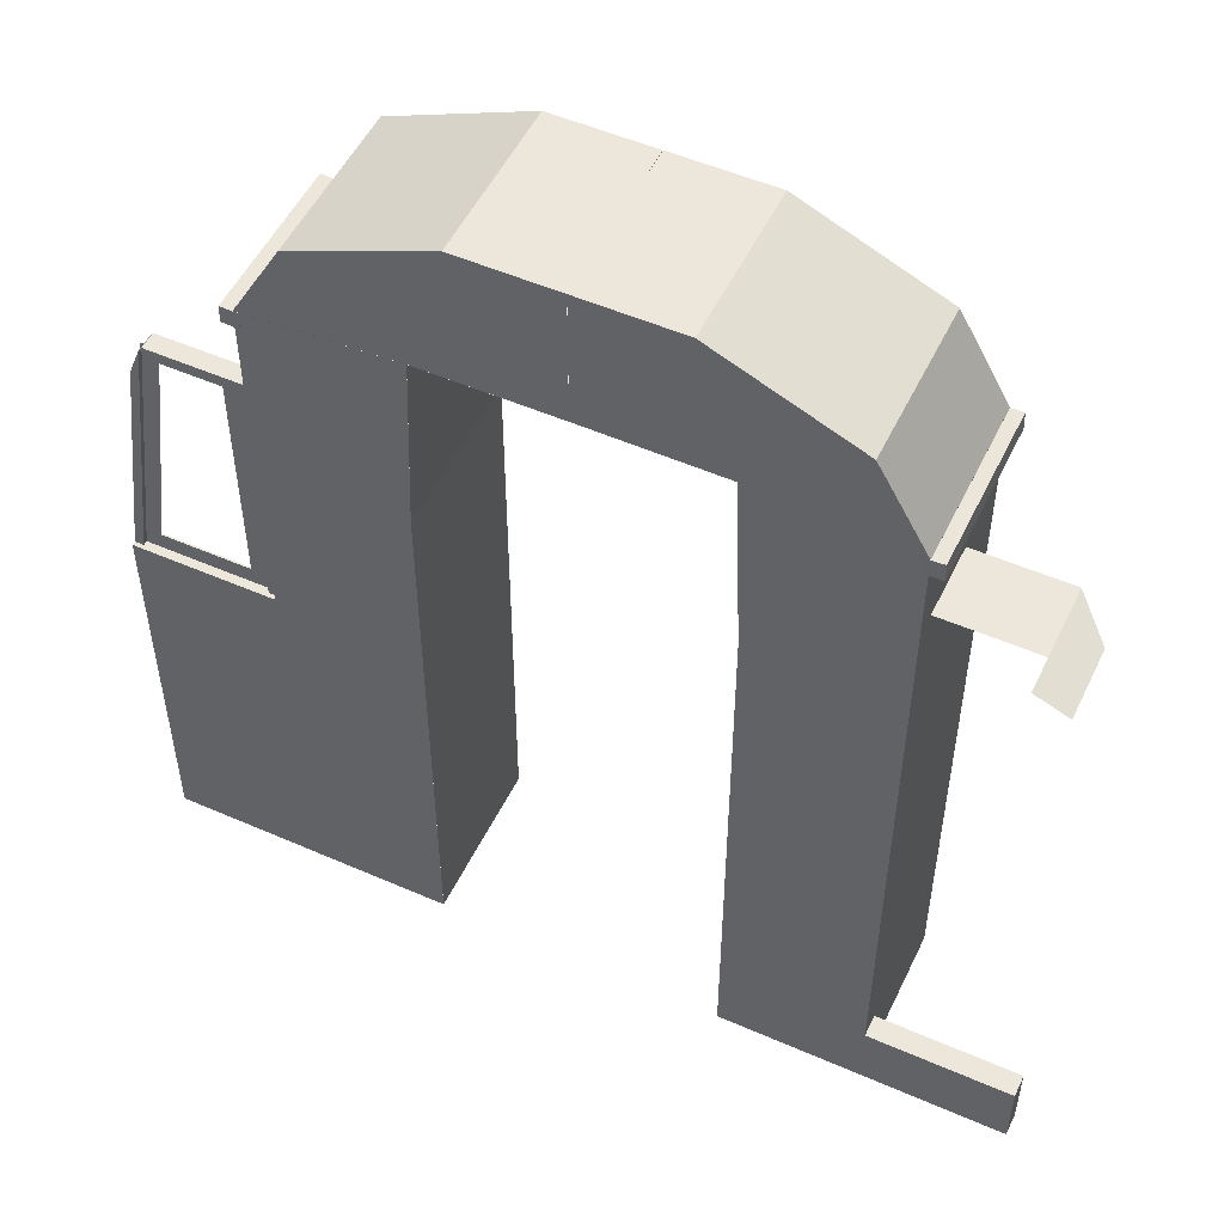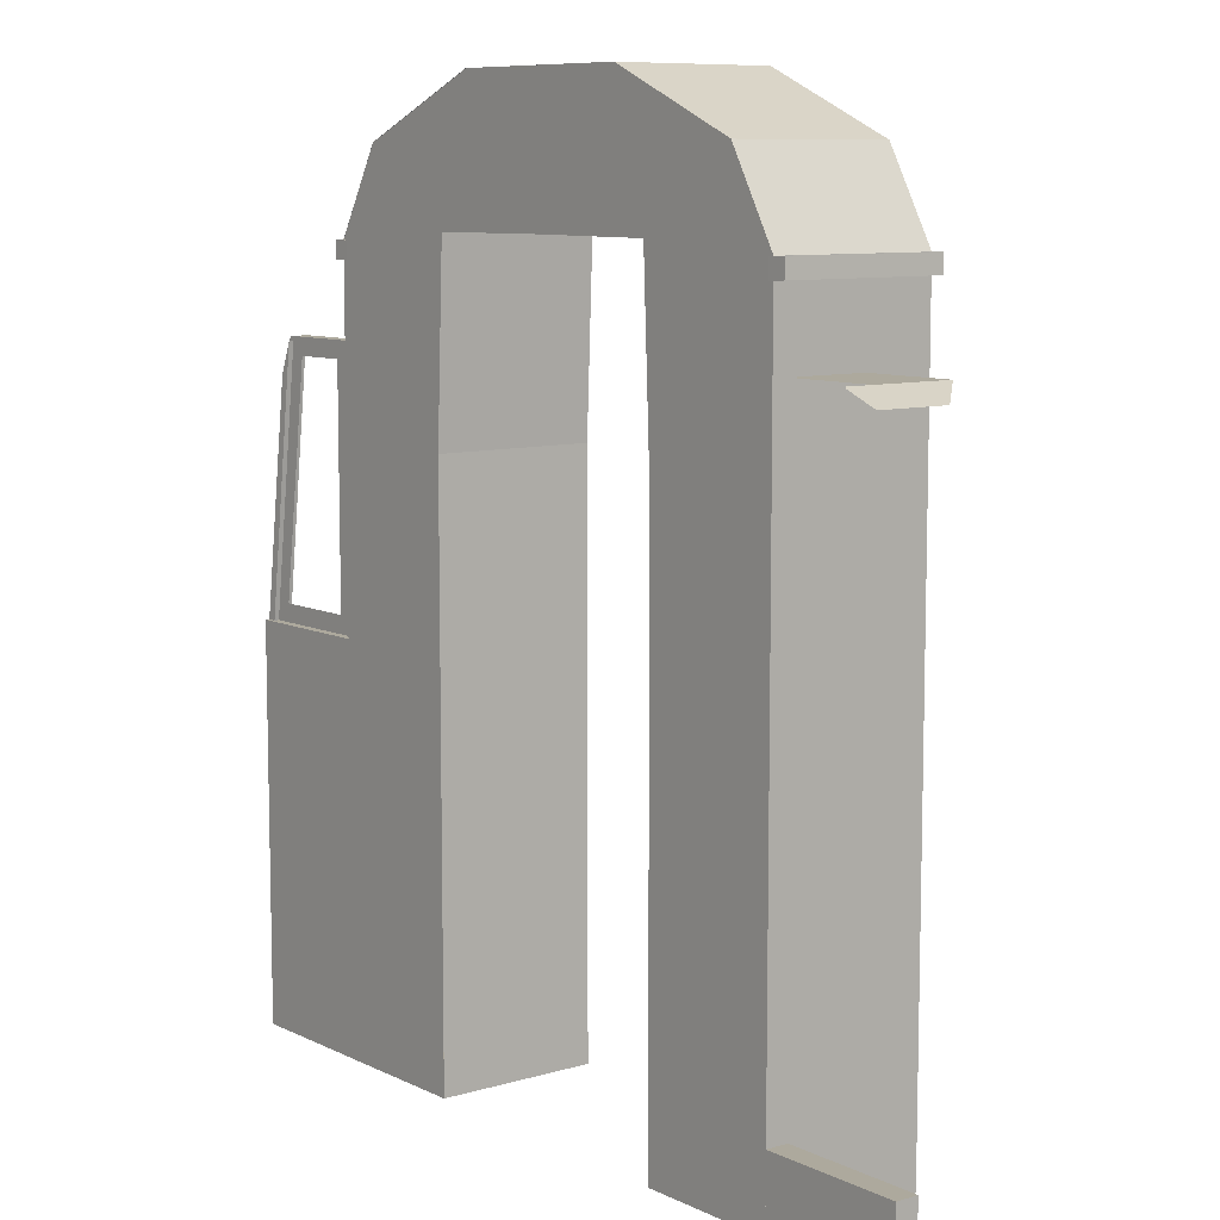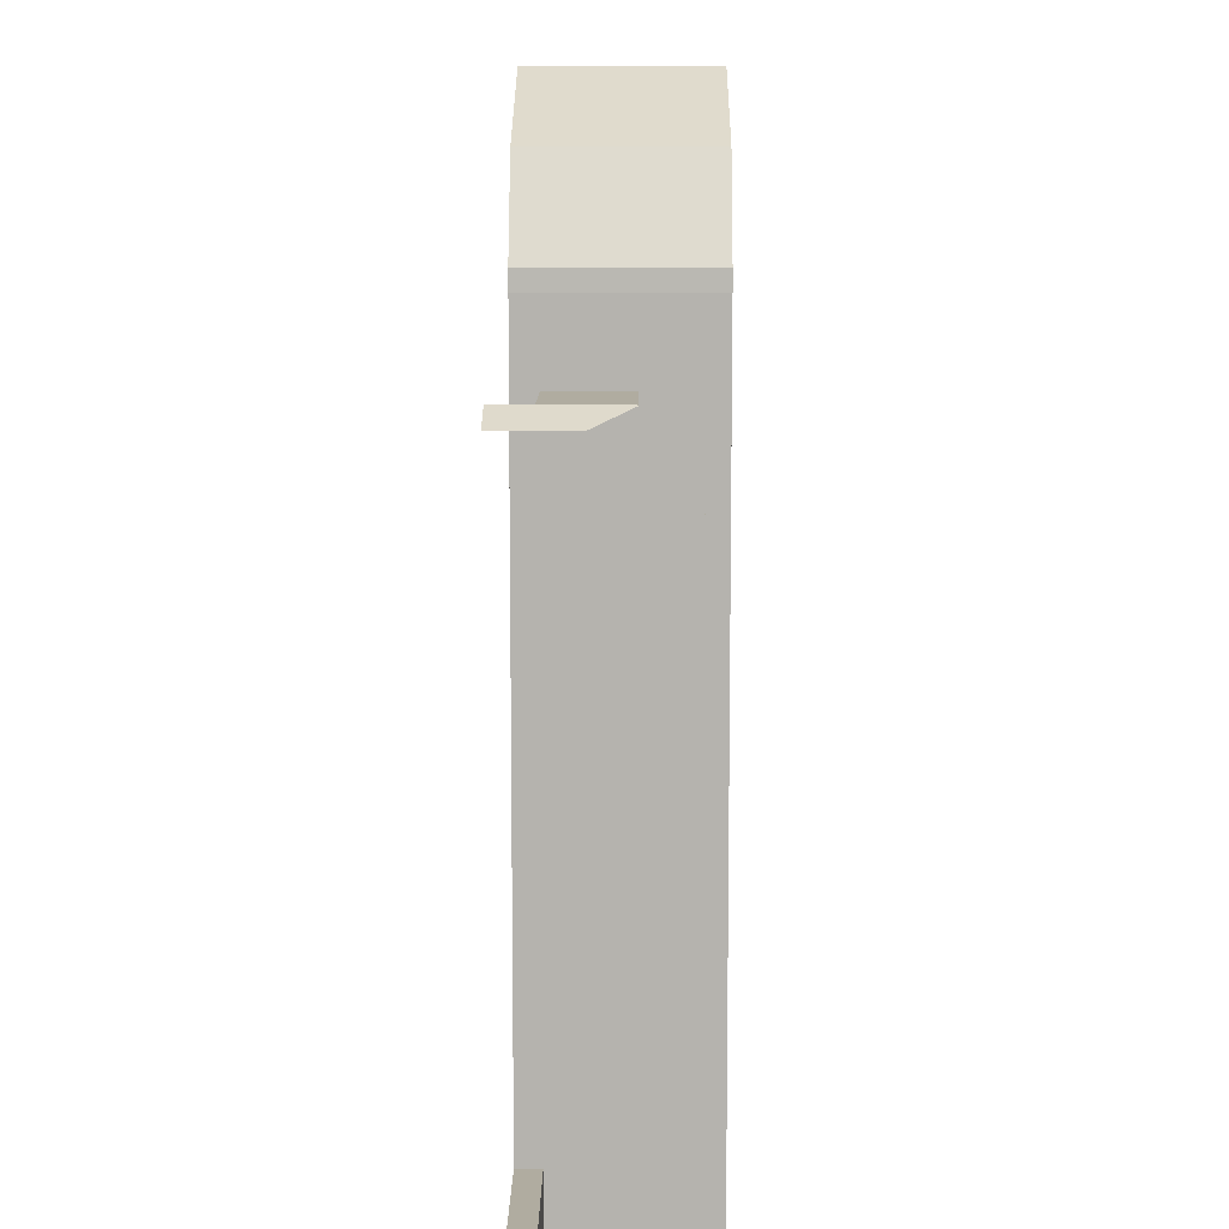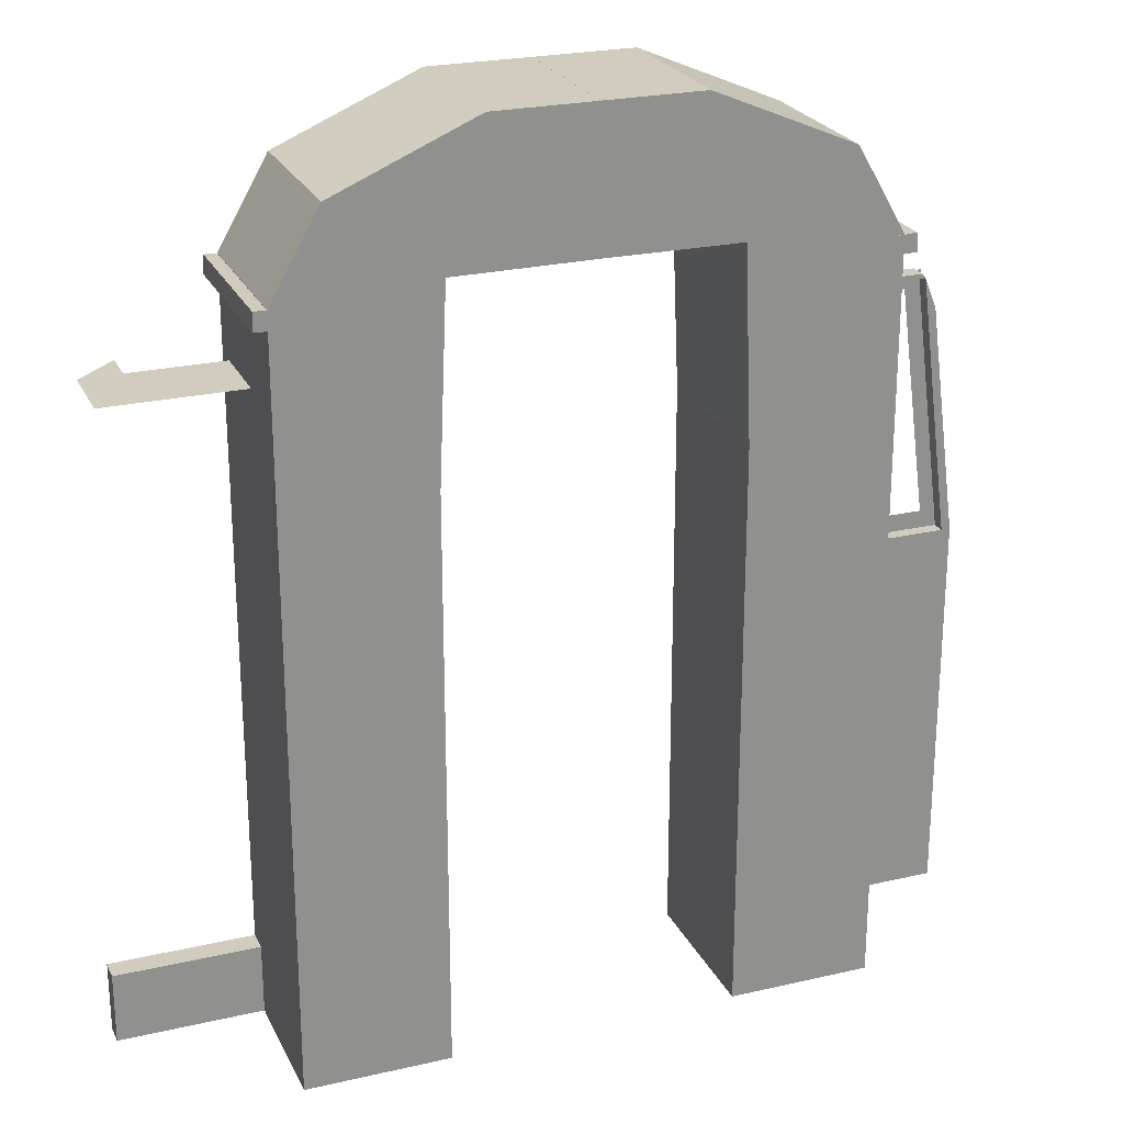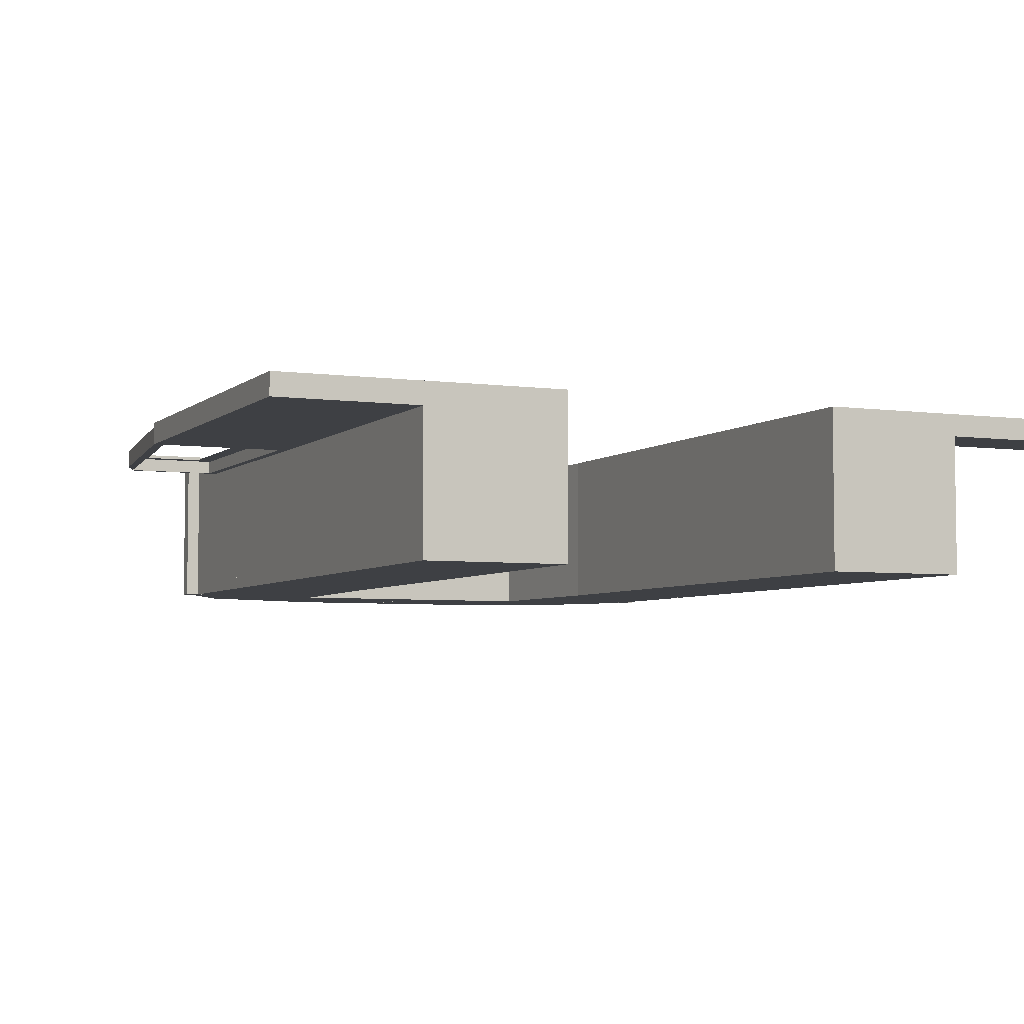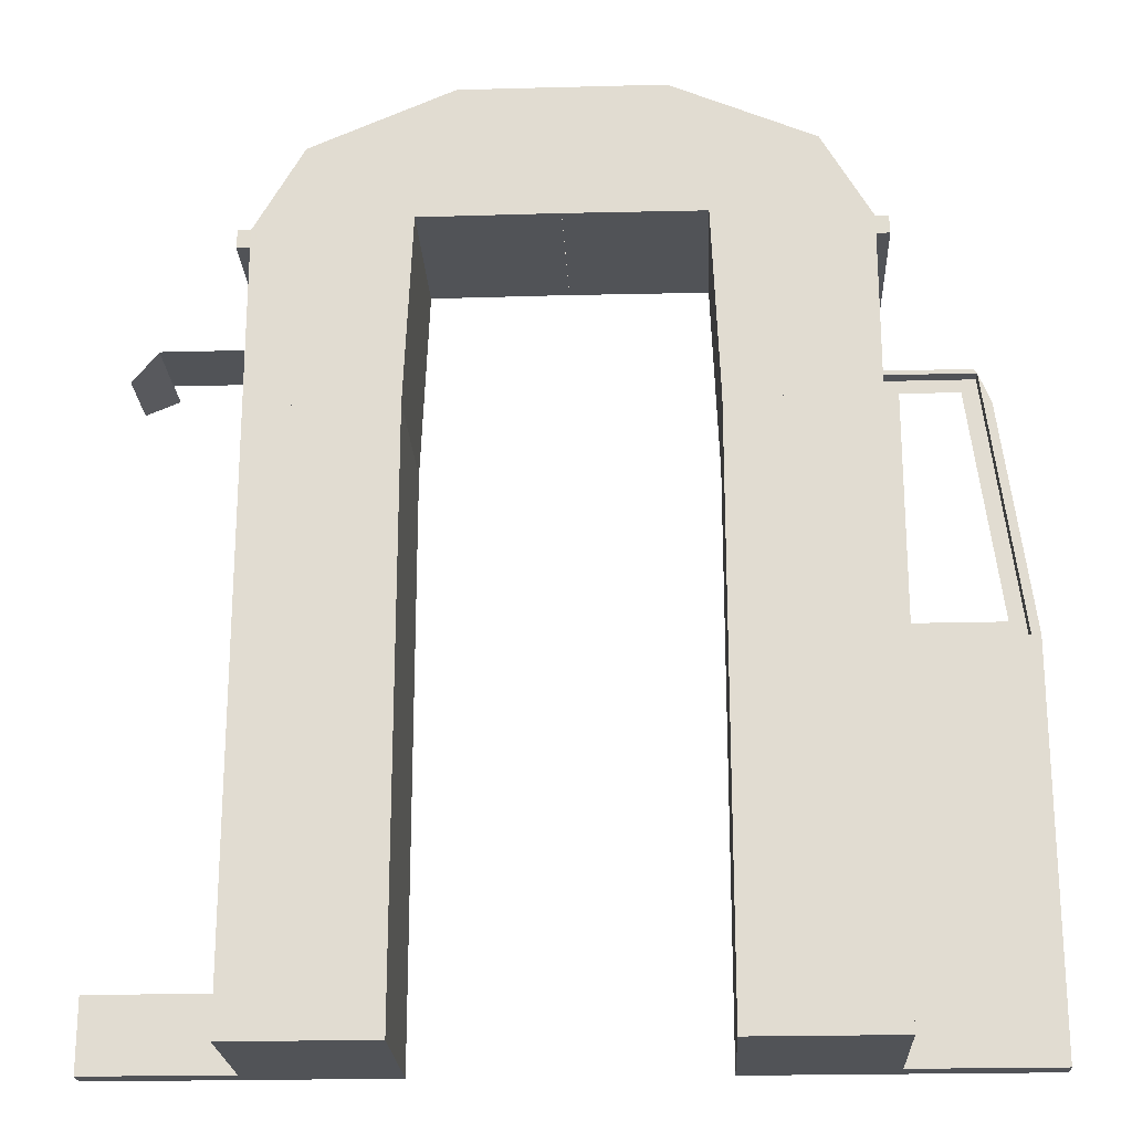
<metadata>
{"format":"obj","ext":"obj","renderer":"f3d","projection":"perspective","resolution":1024,"background":"white","views":[{"elev":52.1,"azim":25.3,"up":"+Y"},{"elev":8.8,"azim":51.7,"up":"+Y"},{"elev":10.0,"azim":90.5,"up":"+Y"},{"elev":24.2,"azim":159.1,"up":"+Y"},{"elev":-4.8,"azim":-24.0,"up":"+Z"},{"elev":-21.9,"azim":-177.3,"up":"+Y"}]}
</metadata>
<code>
o cuboid_selection_selection_selection_selection
v 0.4688 2.312 0.5315
v 1.156 3.129 0.5628
v 1.5 3.129 0.5628
v 1.5 2.66 0.5628
v 1.028 2.658 0.5628
v 1.844 3.129 0.5628
v 1.5 3.129 0.5628
v 1.5 2.66 0.5628
v 1.972 2.658 0.5628
v 2 -1.25e-06 0.5629
v 2 -1.875e-06 -0.00019
v 2.5 -6.25e-07 0.5628
v 2.5 2 0.5628
v 2.5 2 -0.0002156
v 2.5 -2.22e-16 -0.0002675
v 2 -1.25e-06 0.5629
v 2 -1.875e-06 -0.00019
v 2 2 -0.0002006
v 2 2 0.5629
v 1.972 2.658 -0.0002006
v 1.972 2.658 0.5628
v 2.331 2.92 0.5628
v 2.5 2 0.5628
v 2.5 2.625 0.5628
v 2.331 2.92 -0.0002325
v 2.5 2.625 -0.0002156
v 2.5 2 -0.0002675
v 2 2 0.5629
v 2 2 -0.00019
v 1.844 3.129 0.5628
v 1.5 3.129 0.5628
v 1.5 2.66 0.5628
v 1.844 3.129 -0.0002325
v 1.5 3.129 -0.0002325
v 1.5 2.66 -0.0002106
v 1.972 2.658 -0.0002006
v 1.972 2.658 0.5628
v 2.481 2.623 0.5635
v 2.484 2.561 0.5635
v 2.543 2.626 0.5631
v 2.545 2.563 0.5631
v 2.481 2.623 -0.0002288
v 2.543 2.626 0.00021
v 2.545 2.563 0.00021
v 2.484 2.561 -0.0002294
v 0.6132 2.147 2.94
v 1.028 2.658 -0.0002006
v 1.028 2.658 0.5628
v 2.387 2.147 2.94
v 2.392 2.147 2.94
v 2.392 2.147 2.94
v 2.387 2.147 2.94
v 2.392 2.147 2.94
v 2.392 2.147 2.94
v 0.6077 2.147 2.94
v 0.6077 2.147 2.94
v 0.6132 2.147 2.94
v 0.6077 2.147 2.94
v 0.6077 2.147 2.94
v 2.387 2.147 0.05986
v 2.392 2.147 0.05986
v 2.392 2.147 0.05986
v 2.387 2.147 0.05986
v 2.392 2.147 0.05986
v 2.392 2.147 0.05986
v 0.6132 2.147 0.05986
v 0.6077 2.147 0.05986
v 0.6077 2.147 0.05986
v 0.6132 2.147 0.05986
v 0.6077 2.147 0.05986
v 0.6077 2.147 0.05986
v 0.5192 2.623 0.5635
v 0.5164 2.561 0.5635
v 0.4574 2.626 0.5631
v 0.4547 2.563 0.5631
v 0.6694 2.92 0.5631
v 0.5 2 0.563
v 0.5 2.625 0.5631
v 0.6694 2.92 3.562e-05
v 0.5 2.625 5.25e-05
v 0.5 2 -2.22e-16
v 0.9999 2 0.5631
v 0.9999 2 7.812e-05
v 0.5192 2.623 -0.0002281
v 0.4574 2.626 0.0002106
v 0.4547 2.563 0.0002106
v 0.5164 2.561 -0.0002288
v 1.156 3.129 0.5631
v 1.5 3.129 0.5631
v 1.5 2.66 0.5631
v 1.156 3.129 3.562e-05
v 1.5 3.129 3.562e-05
v 1.5 2.66 5.687e-05
v 1.028 2.658 6.75e-05
v 1.028 2.658 0.5631
v 0.9999 -1.25e-06 0.5629
v 0.9999 -1.875e-06 -0.00019
v 0.9999 2 6.812e-05
v 0.9999 2 0.5631
v 0.5 0 0.563
v 0.5 2 0.5631
v 0.5 2 5.25e-05
v 0.5 0 0
v 0.9999 -1.25e-06 0.5631
v 0.9999 -1.25e-06 7.813e-05
v 0.6694 2.92 0.5628
v 0.5 2.625 0.5628
v 1.156 3.129 0.5628
v 1.028 2.658 0.5628
v 2.331 2.92 0.5628
v 2.5 2.625 0.5628
v 1.844 3.129 0.5628
v 1.972 2.658 0.5628
v 0.5 2.312 0.5481
v 0.1624 2.312 0.548
v 0.5 2.312 0.4846
v 0.1624 2.312 0.4845
v 0.4688 2.312 0.5481
v 0.4688 2.297 0.5481
v 0.1624 2.312 0.548
v 0.1505 2.297 0.5481
v 0.4688 2.312 0.5481
v 0.4688 2.297 0.5481
v 0.4688 2.312 0.4846
v 0.4687 1.375 0.5481
v 0.4687 1.375 0.4846
v 0.5 2.312 0.4846
v 0.5 1.375 0.4846
v 0.4688 2.297 0.4846
v 0.03082 1.367 0.5481
v 0.03082 1.367 0.4846
v 0.4688 2.312 0.4846
v 0.4688 2.297 0.4846
v 0.1624 2.312 0.4845
v 0.1505 2.297 0.4846
v 0.1505 2.297 0.5481
v 0.4688 2.312 0.5481
v 0.1072 2.189 0.5481
v 0.4687 1.375 0.5481
v 0.5 2.312 0.5481
v 0.5 2.312 0.4846
v 0.5 1.375 0.5481
v 0.5 1.375 0.4846
v 0.03082 1.367 0.5481
v 0.03082 1.367 0.4846
v 0.1072 2.189 0.4846
v 0.0001 1.375 0.5481
v 0.0001 1.375 0.4846
v 0.1505 2.297 0.4846
v 2.822 2.312 0.4848
v 2.822 2.312 0.2348
v 2.478 2.312 0.4848
v 2.478 2.312 0.2348
v 2.937 2.265 0.6098
v 2.937 2.265 0.3598
v 2.822 2.313 0.6098
v 2.822 2.313 0.2348
v 2.822 2.309 0.4848
v 2.822 2.309 0.2348
v 2.478 2.309 0.4848
v 2.478 2.309 0.2348
v 2.937 2.262 0.6098
v 2.937 2.262 0.3598
v 2.822 2.309 0.6098
v 2.822 2.309 0.2348
v 3 0.25 0.4846
v 3 0.25 0.5628
v 3 -2.22e-16 0.4846
v 3 -2.22e-16 0.5628
v 2.5 0.25 0.4846
v 2.5 0.25 0.5628
v 2.5 -2.22e-16 0.4846
v 2.5 -2.22e-16 0.5628
v 0.5 1.375 0.4846
v 0.5 1.375 0.5628
v 0.5 0 0.4846
v 0.5 0 0.5628
v 0 1.375 0.4846
v 0 1.375 0.5628
v -2.22e-16 2.22e-16 0.4846
v -2.22e-16 2.22e-16 0.5628
v 0.4063 2.312 0.5315
v 0.4063 2.312 0.5315
v 0.4063 2.25 0.5315
v 0.4063 2.25 0.5315
v 0.1563 2.312 0.5315
v 0.1563 2.312 0.5315
v 0.1563 2.25 0.5315
v 0.1563 2.25 0.5315
v 0.2086 2.305 0.5315
v 0.2086 2.305 0.5315
v 0.08516 1.367 0.5315
v 0.08516 1.367 0.5315
v 0.1467 2.313 0.5315
v 0.1467 2.313 0.5315
v 0.02319 1.375 0.5315
v 0.02319 1.375 0.5315
v 0.4062 1.438 0.5315
v 0.4062 1.438 0.5315
v 0.4062 1.375 0.5315
v 0.4062 1.375 0.5315
v 0.03125 1.438 0.5315
v 0.03125 1.438 0.5315
v 0.03125 1.375 0.5315
v 0.03125 1.375 0.5315
v 0.4688 2.312 0.5315
v 0.4688 1.375 0.5315
v 0.4688 1.375 0.5315
v 0.4063 2.312 0.5315
v 0.4063 2.312 0.5315
v 0.4062 1.375 0.5315
v 0.4062 1.375 0.5315
f 5 4 3 2
f 7 8 9 6
f 19 18 11 10
f 12 15 14 13
f 16 17 15 12
f 18 14 15 17
f 13 19 16 12
f 21 20 29 28
f 23 27 26 24
f 28 29 27 23
f 34 31 30 33
f 36 37 32 35
f 25 33 30 22
f 34 33 36 35
f 22 24 26 25
f 36 26 27 29
f 25 26 36 33
f 24 37 28 23
f 42 43 44 45
f 43 42 38 40
f 44 43 40 41
f 45 44 41 39
f 42 45 39 38
f 83 47 48 82
f 86 85 84 87
f 80 81 77 78
f 72 84 85 74
f 74 85 86 75
f 75 86 87 73
f 73 87 84 72
f 81 83 82 77
f 88 89 92 91
f 90 95 94 93
f 88 91 79 76
f 94 91 92 93
f 80 78 76 79
f 81 80 94 83
f 94 80 79 91
f 82 95 78 77
f 97 98 99 96
f 102 103 100 101
f 103 105 104 100
f 103 102 98 105
f 104 99 101 100
f 107 109 108 106
f 112 113 111 110
f 72 74 75 73
f 40 38 39 41
f 114 116 117 115
f 121 119 118 120
f 125 122 124 126
f 126 124 127 128
f 129 123 121 135
f 131 135 121 130
f 132 133 135 134
f 143 141 140 142
f 142 140 137 139
f 147 138 146 148
f 144 136 138 147
f 148 146 149 145
f 136 149 146 138
f 120 134 135 121
f 152 150 151 153
f 156 154 155 157
f 161 159 158 160
f 165 163 162 164
f 166 167 169 168
f 171 170 172 173
f 171 167 166 170
f 172 168 169 173
f 170 166 168 172
f 167 171 173 169
f 174 175 177 176
f 179 178 180 181
f 179 175 174 178
f 180 176 177 181
f 178 174 176 180
f 175 179 181 177
f 182 183 185 184
f 187 186 188 189
f 187 183 182 186
f 188 184 185 189
f 186 182 184 188
f 183 187 189 185
f 190 191 193 192
f 195 194 196 197
f 195 191 190 194
f 196 192 193 197
f 194 190 192 196
f 191 195 197 193
f 198 199 201 200
f 203 202 204 205
f 203 199 198 202
f 204 200 201 205
f 202 198 200 204
f 199 203 205 201
f 206 1 208 207
f 210 209 211 212
f 210 1 206 209
f 211 207 208 212
f 209 206 207 211
f 1 210 212 208

</code>
